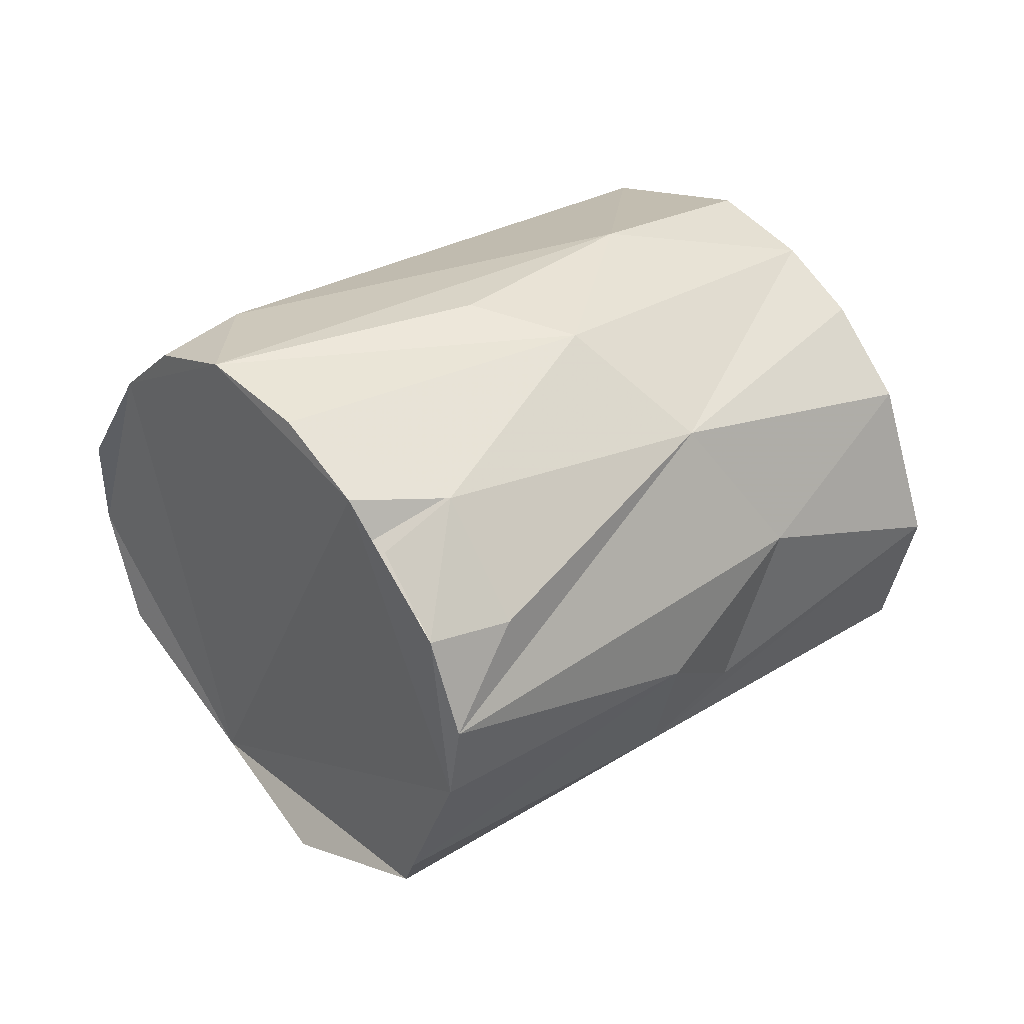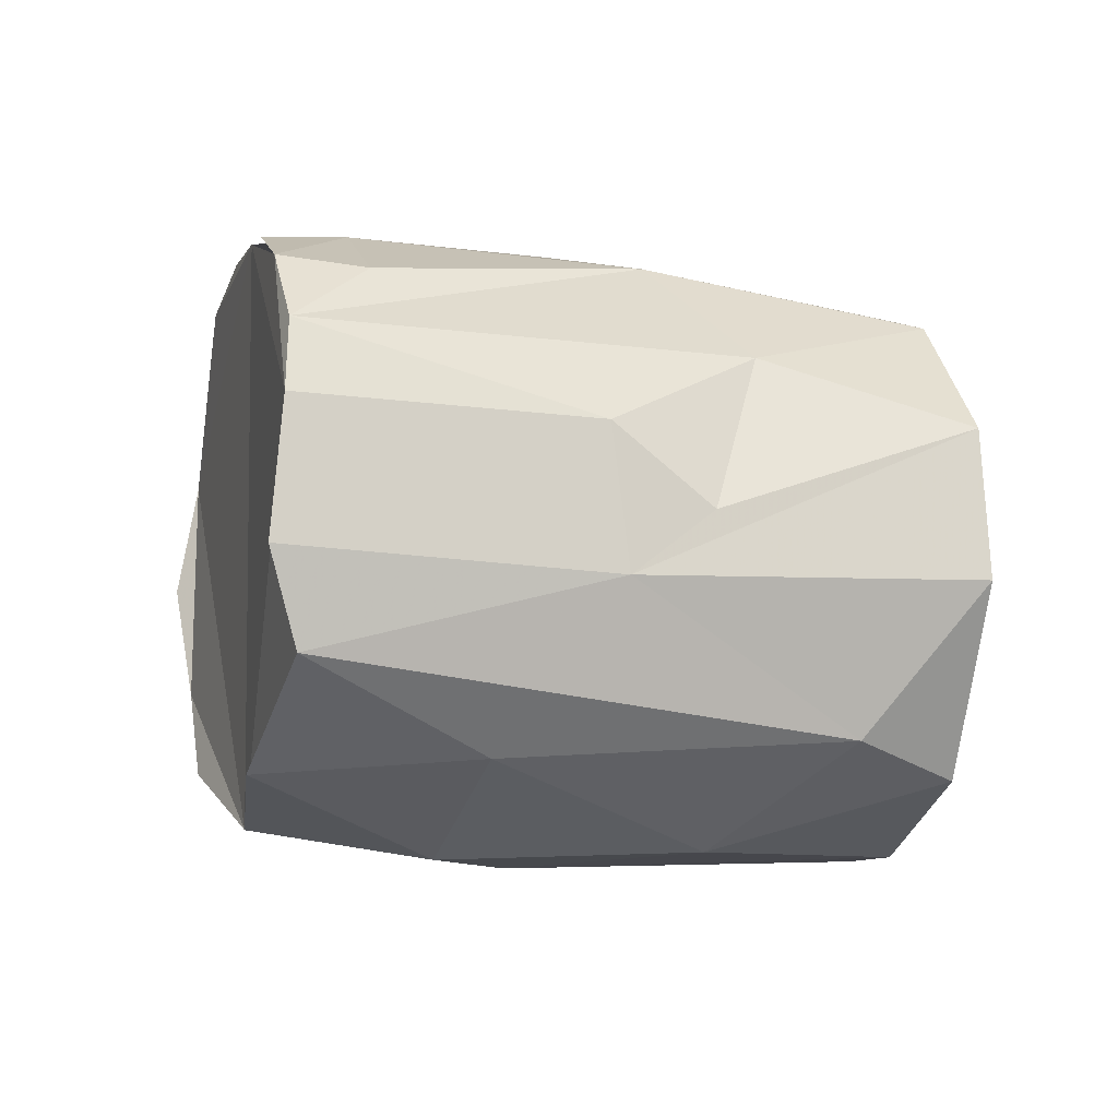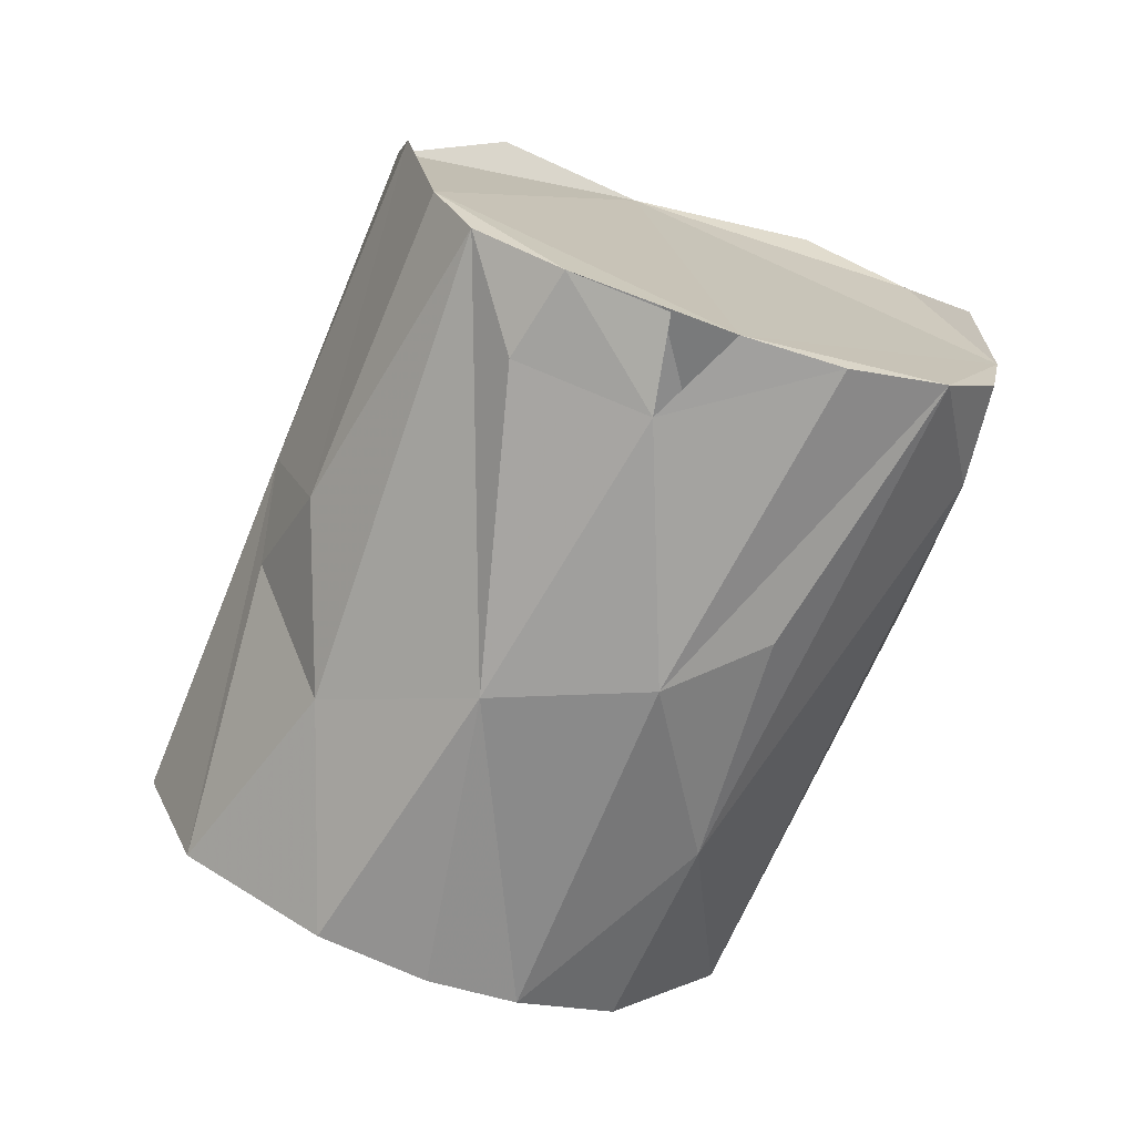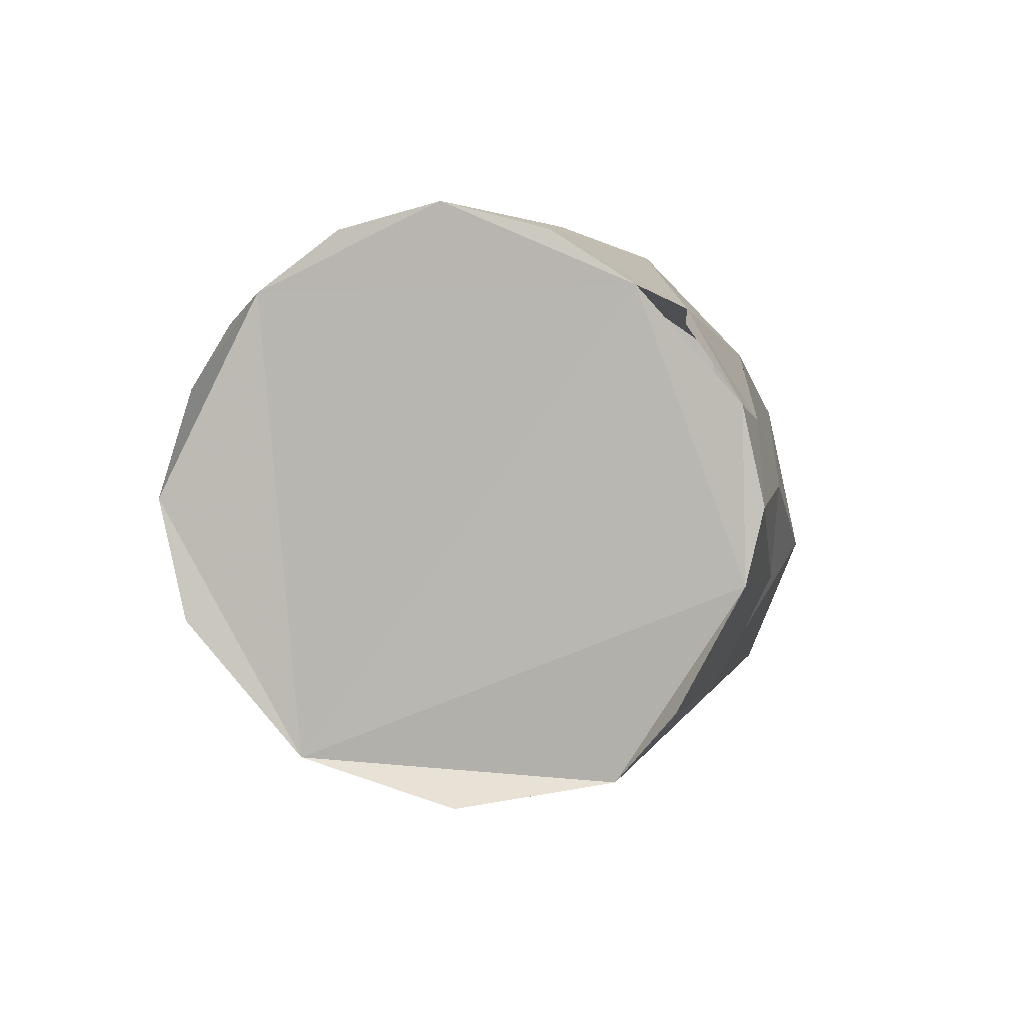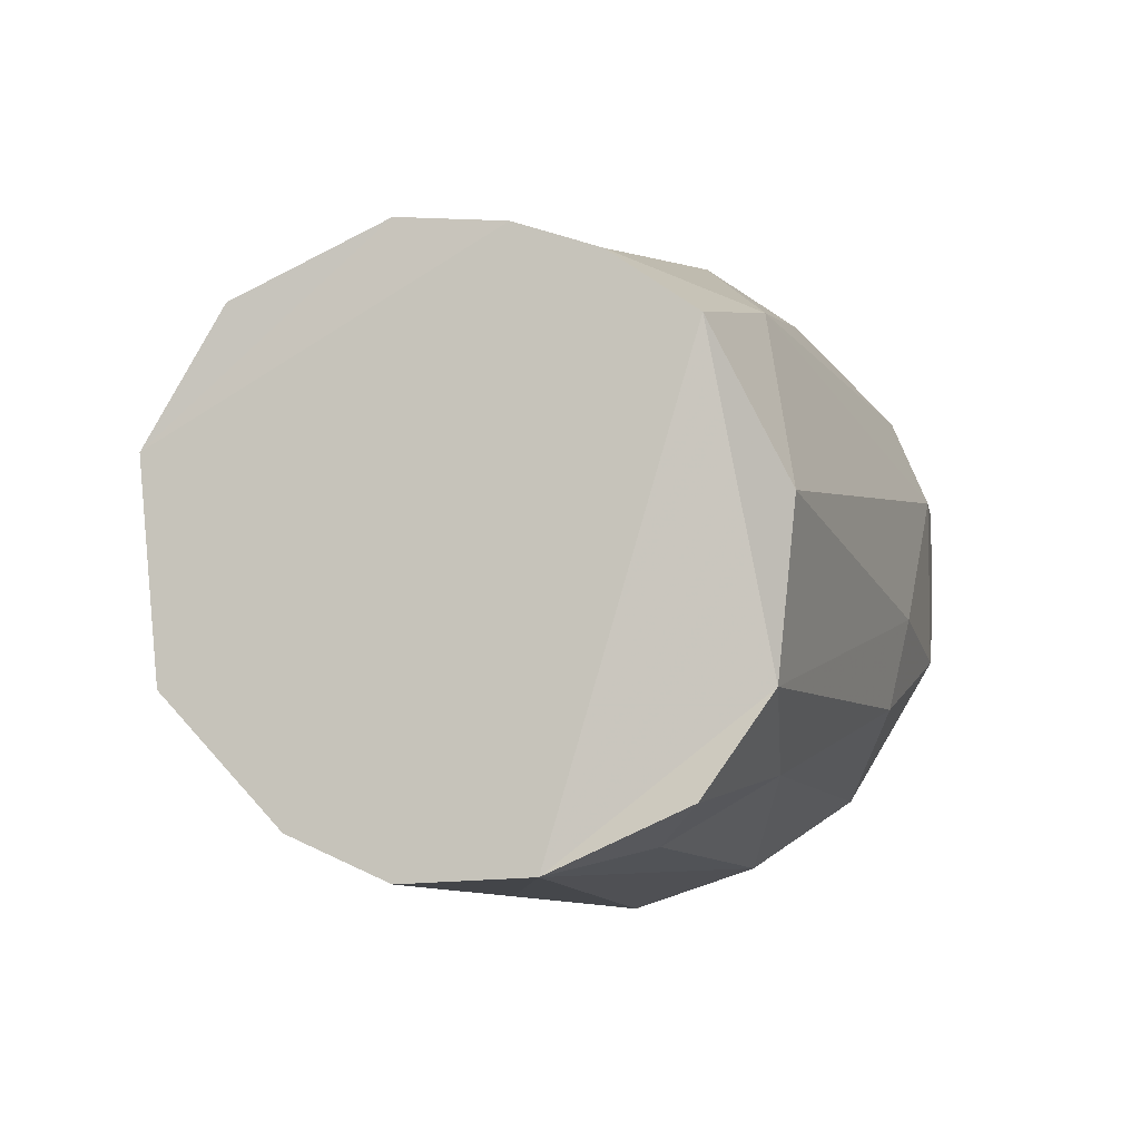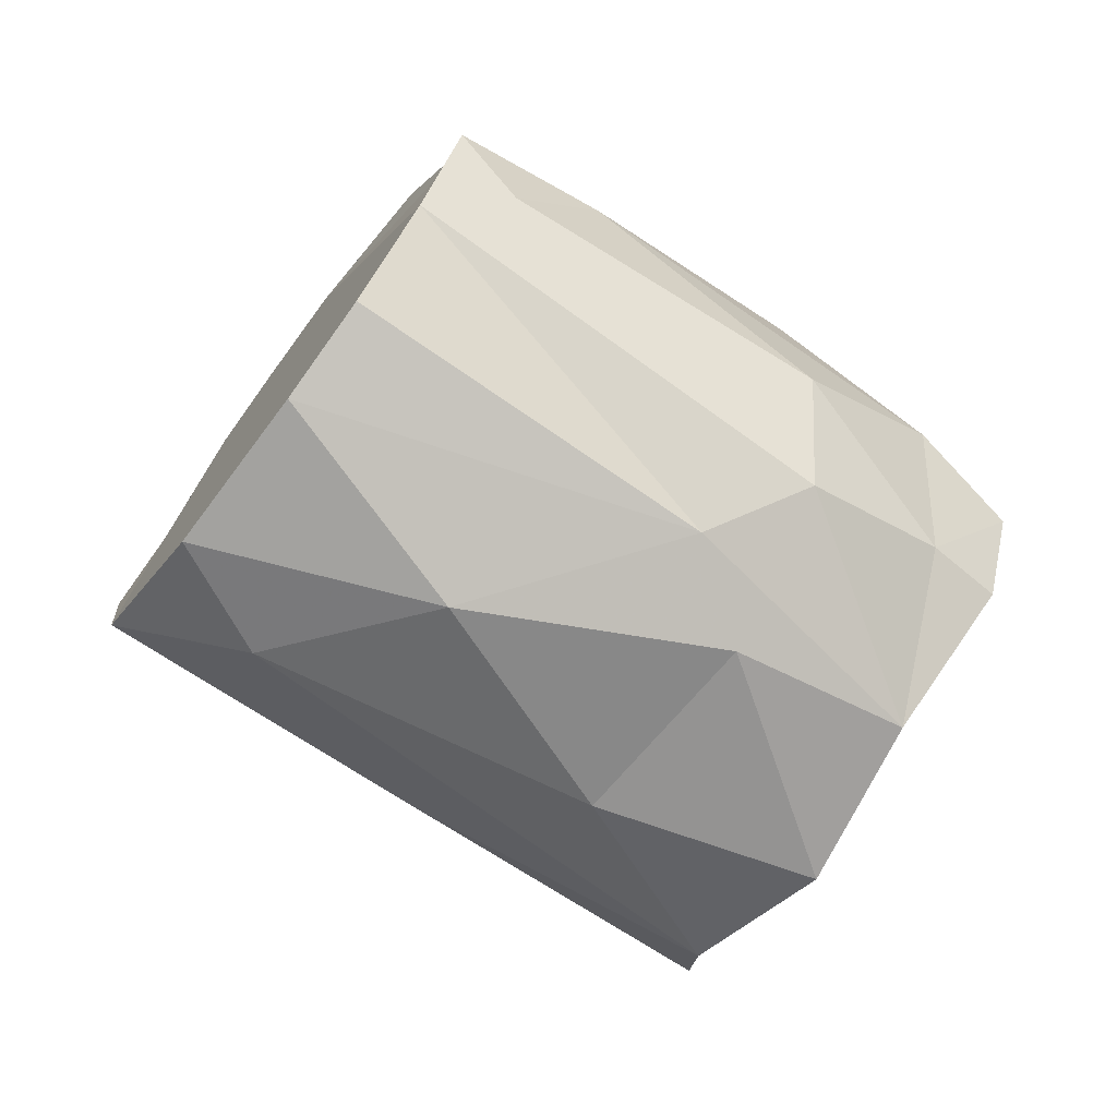
<metadata>
{"format":"obj","ext":"obj","renderer":"f3d","projection":"perspective","resolution":1024,"background":"white","views":[{"elev":25.6,"azim":17.4,"up":"+Y"},{"elev":-40.8,"azim":44.5,"up":"+Y"},{"elev":44.7,"azim":142.8,"up":"+Z"},{"elev":-4.6,"azim":-22.5,"up":"+Y"},{"elev":-65.9,"azim":131.5,"up":"+Z"},{"elev":-58.8,"azim":-157.5,"up":"+Y"}]}
</metadata>
<code>
v  -439.6 0.5186 -250.5
v  -439.4 0.8568 -250.3
v  -439.3 0.06281 -250.5
v  -439.6 0.719 -250.4
v  -439.2 0.4692 -251.1
v  -438.9 0.9235 -250.6
v  -438.7 0.7181 -250.4
v  -439 0.03169 -250.4
v  -439 0.8939 -250.3
v  -439 0.03449 -250.8
v  -438.5 0.6738 -250.7
v  -438.7 0.0827 -250.8
v  -438.9 0.5655 -250
v  -438.8 0.1821 -250.4
v  -438.7 0.3604 -250.3
v  -438.7 0.2803 -250.5
v  -439.3 0.1267 -250.7
v  -439.3 0.6076 -251
v  -439.5 0.4091 -250.7
v  -439.5 0.6918 -250.7
v  -438.6 0.5205 -250.5
v  -439.6 0.2861 -250.5
v  -439.5 0.2242 -250.7
v  -439.4 0.7779 -250.6
v  -438.9 0.8584 -250.4
v  -439.1 0.7176 -251.1
v  -438.5 0.2492 -250.8
v  -439 0.8735 -251
v  -438.9 0.1335 -251.1
v  -439 0.2108 -251.1
v  -438.4 0.4457 -250.7
v  -439.1 0.3624 -251.2
v  -438.7 0.1011 -251
v  -438.7 0.8615 -250.8
v  -438.6 0.7889 -250.8
v  -438.8 0.9112 -250.9
v  -439.6 0.6057 -250.3
v  -439.1 0.05156 -250.1
v  -438.9 0.4327 -249.9
v  -439.5 0.8275 -250.2
v  -439.6 0.7432 -250.2
v  -439.3 0.8616 -250.1
v  -439 0.5729 -249.9
v  -439 0.6849 -249.9
v  -439.1 0.7403 -250
v  -439.6 0.2813 -250.4
v  -439.7 0.4553 -250.4
v  -439.3 0.01396 -250.2
v  -439 0.1484 -250
v  -438.9 0.3236 -249.9
v  -439.2 0.8196 -250
v  -439.5 0.08542 -250.3
v  -439.2 0.5676 -251.2
v  -439 0.7255 -250
o Object011
g Object011
f 18 53 5
f 2 42 6
f 2 40 42
f 20 1 4
f 21 11 7
f 9 25 6
f 3 10 8
f 31 11 21
f 3 17 10
f 10 17 29
f 17 30 29
f 5 53 32
f 13 39 7
f 7 25 54
f 22 46 47 1
f 14 38 12
f 16 21 15
f 17 32 30
f 14 49 38
f 19 18 5
f 18 19 1
f 18 1 20
f 15 14 16
f 16 14 31
f 16 31 21
f 15 50 49 14
f 15 39 50
f 15 21 39
f 21 7 39
f 23 52 22
f 17 52 23
f 17 23 32
f 17 3 52
f 26 18 20
f 24 26 20
f 28 26 24
f 22 19 23
f 22 1 19
f 24 20 4
f 24 4 2
f 8 10 12
f 8 12 38
f 6 25 34
f 7 35 34 25
f 7 11 35
f 54 51 45
f 25 42 51
f 9 42 25
f 28 24 2
f 6 28 2
f 13 7 54
f 37 1 47
f 37 4 1
f 2 4 41 40
f 42 9 6
f 41 4 37
f 39 13 43
f 48 8 38
f 43 13 54
f 14 12 27
f 23 19 32
f 28 6 36
f 33 10 29
f 27 12 33
f 31 14 27
f 19 5 32
f 12 10 33
f 36 6 34
f 3 8 48 52
f 46 22 52
f 18 26 53
f 31 27 11
f 54 25 51
f 54 44 43
f 45 51 42
f 42 40 41
f 45 42 41
f 41 37 47
f 47 46 52
f 41 47 52
f 45 41 52
f 52 48 38
f 38 49 50
f 52 38 50
f 45 52 50
f 50 39 43
f 45 50 43
f 27 33 29
f 29 30 32
f 27 29 32
f 32 53 26
f 26 28 36
f 32 26 36
f 27 32 36
f 36 34 35
f 27 36 35
f 27 35 11

</code>
